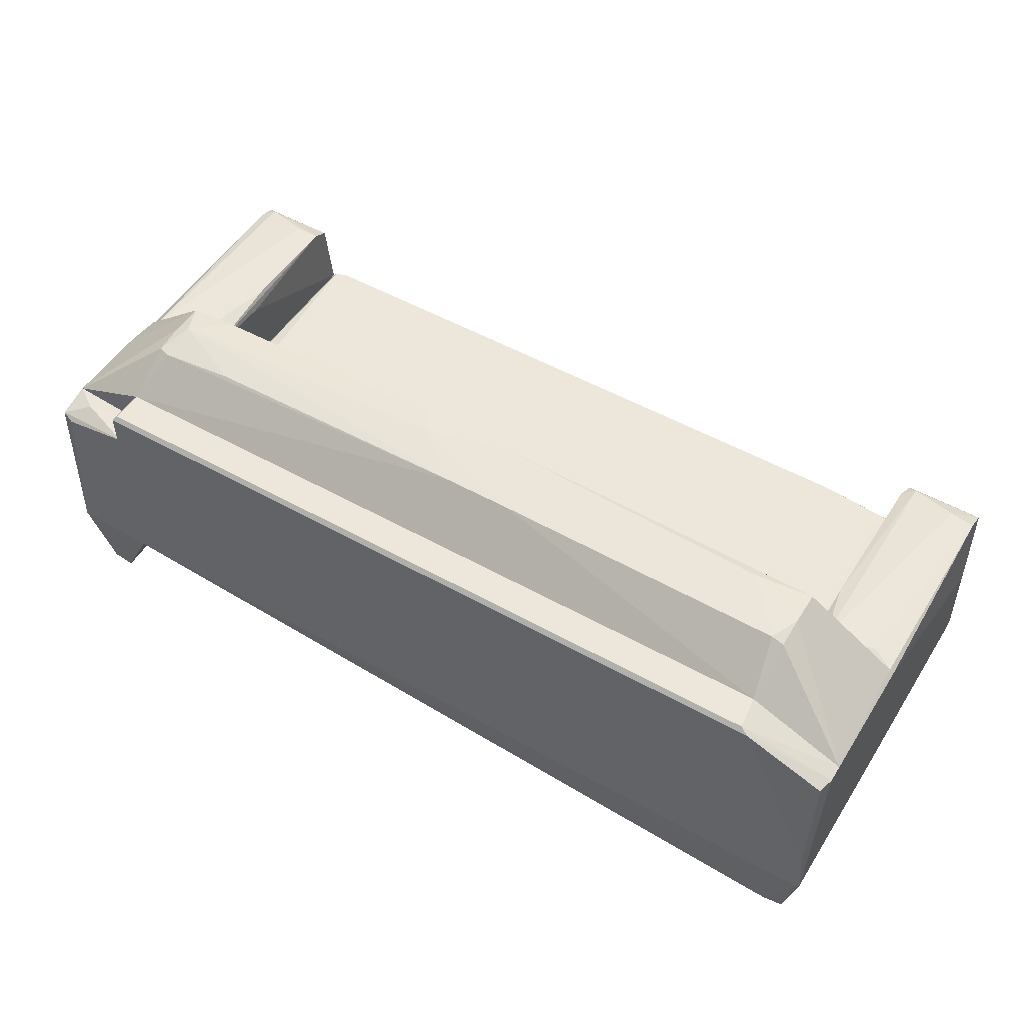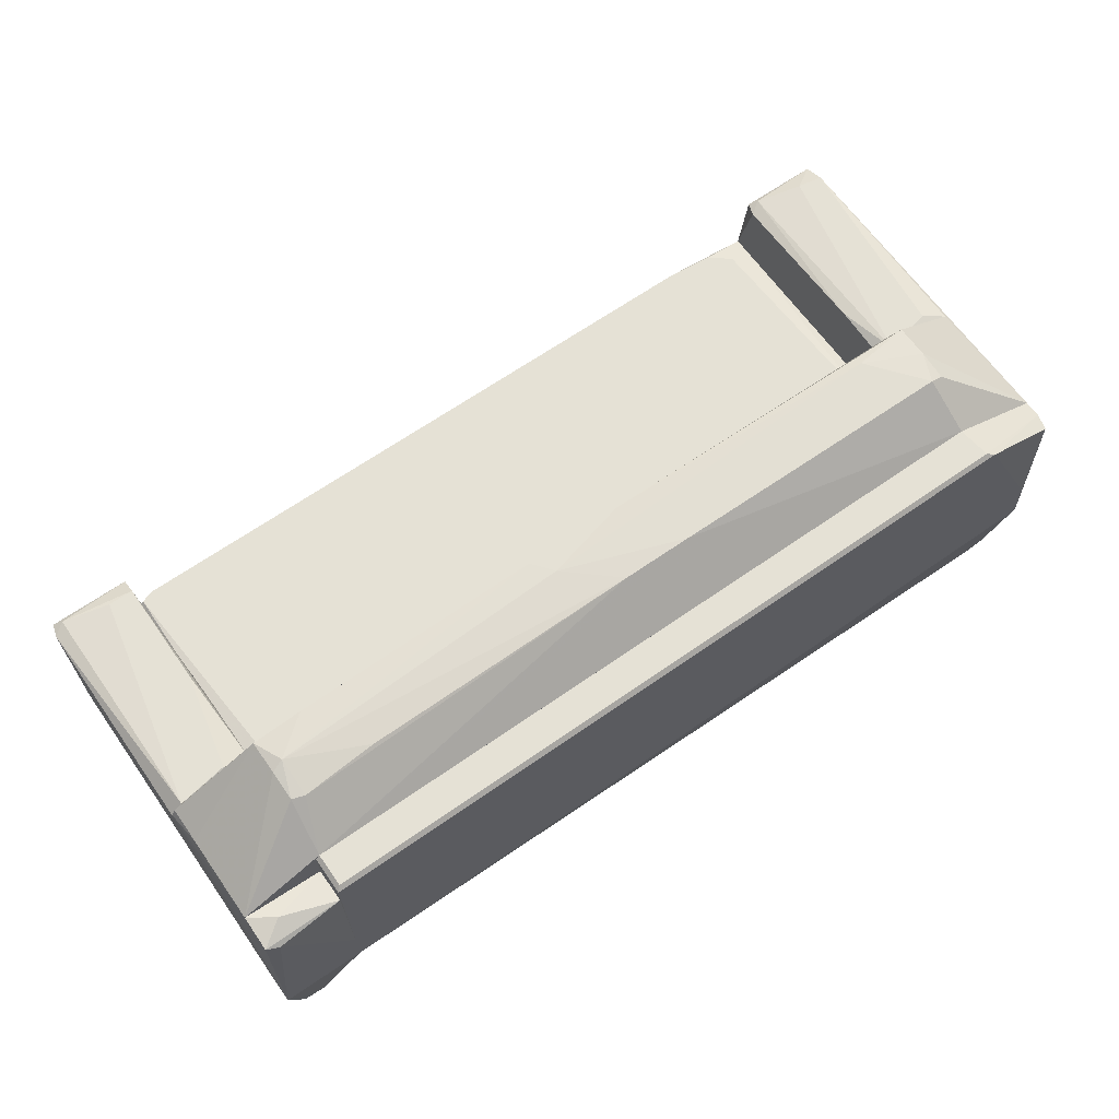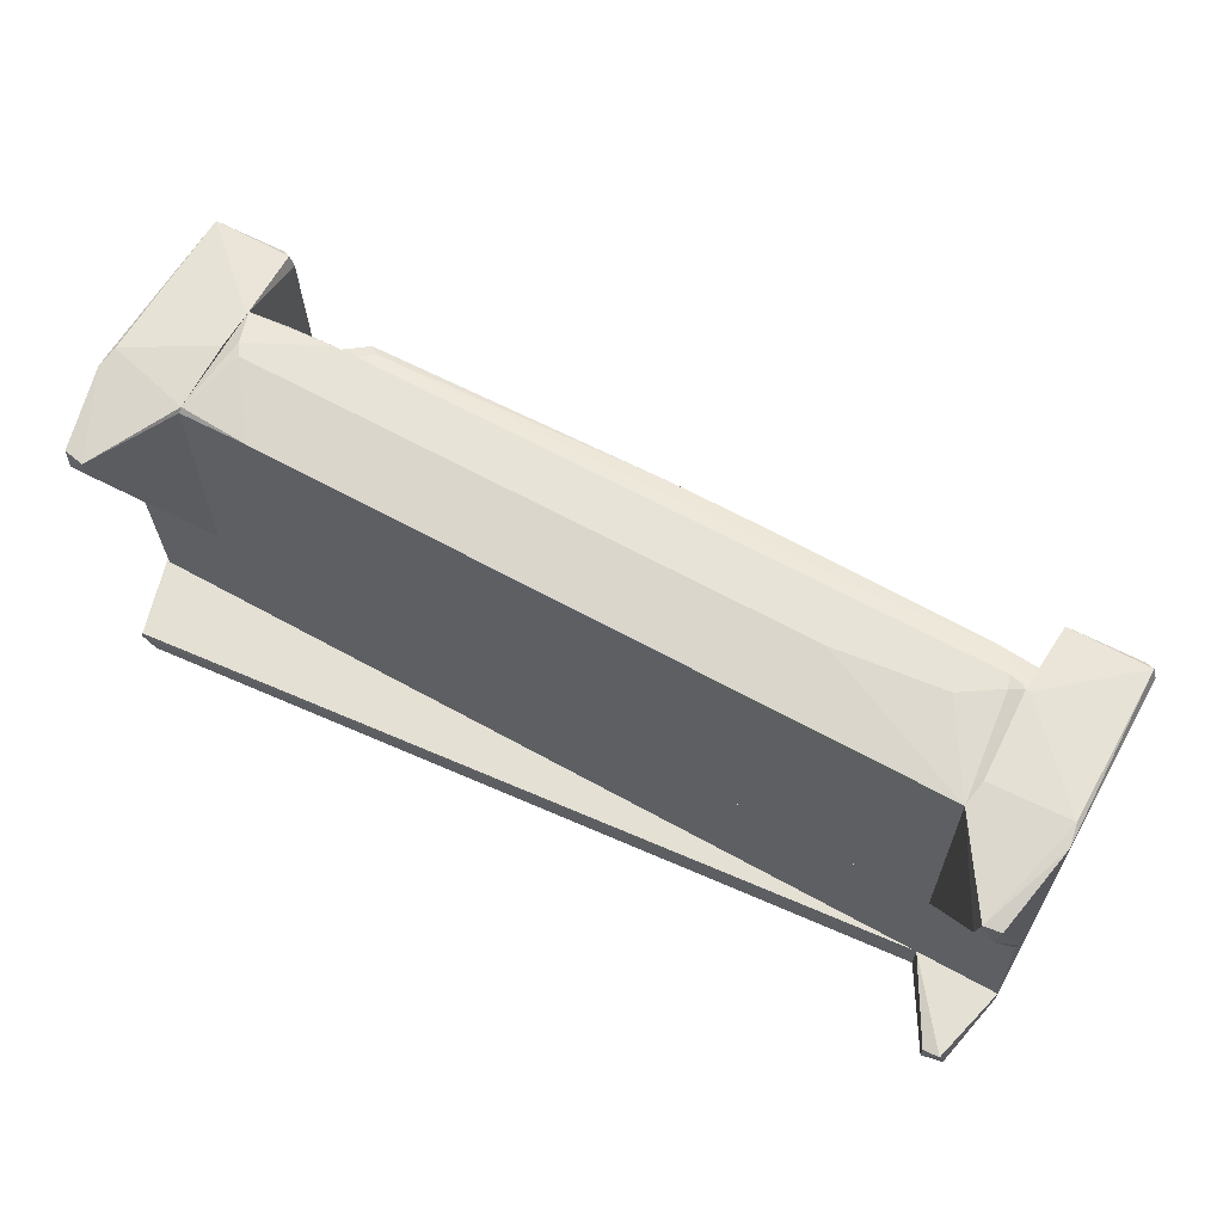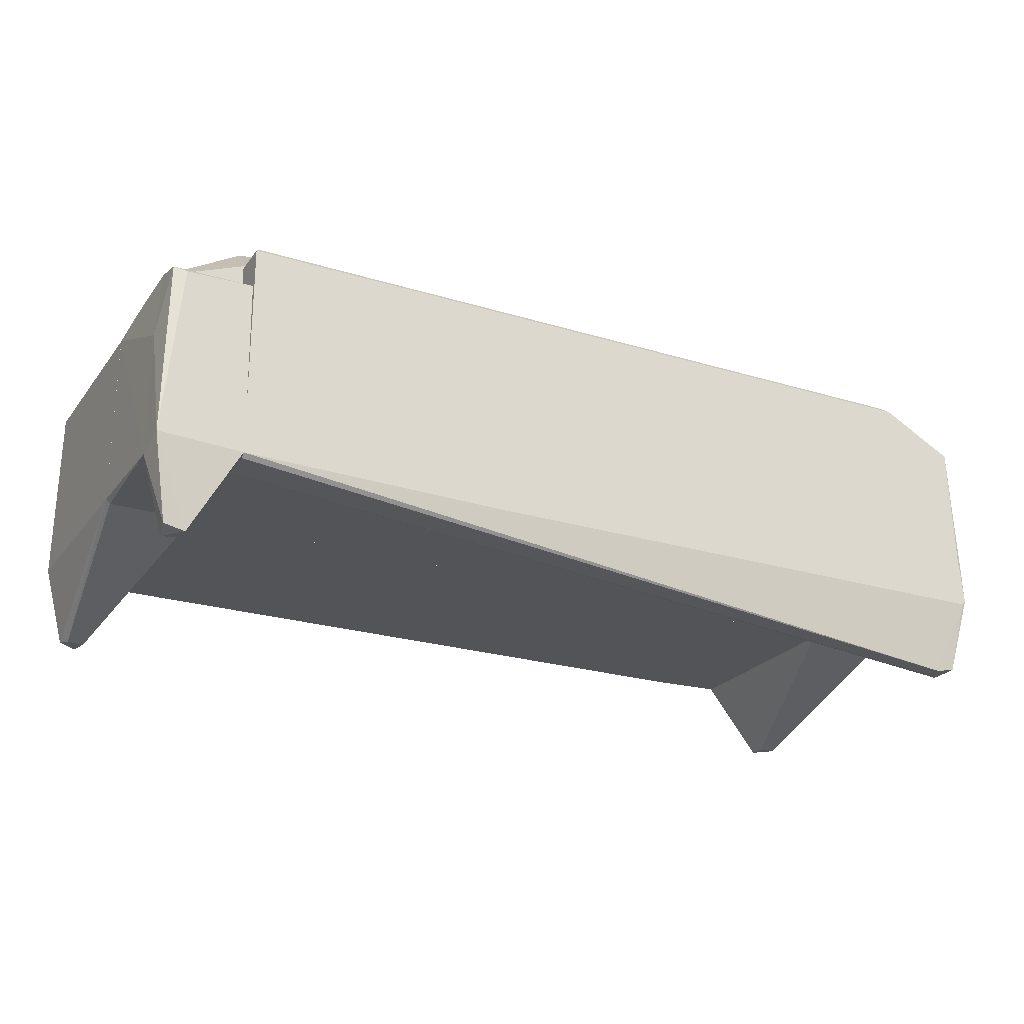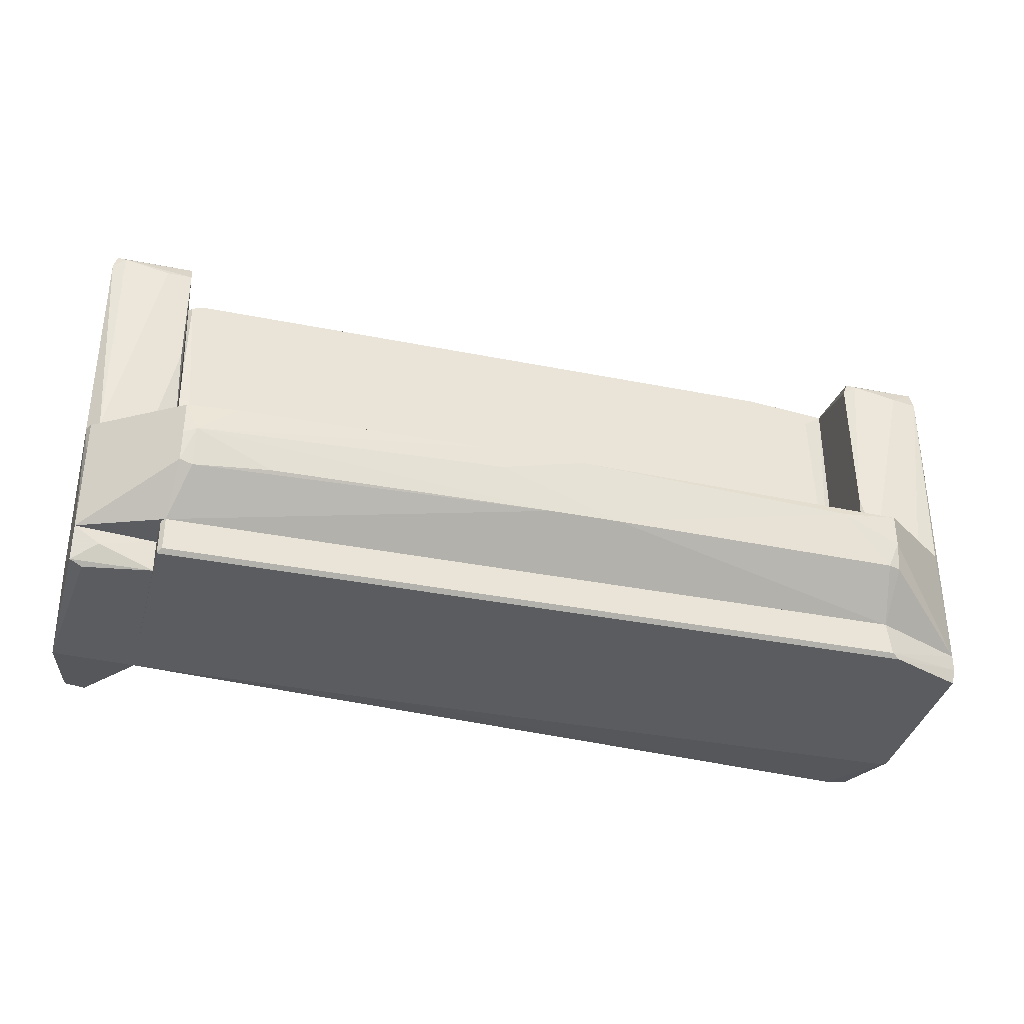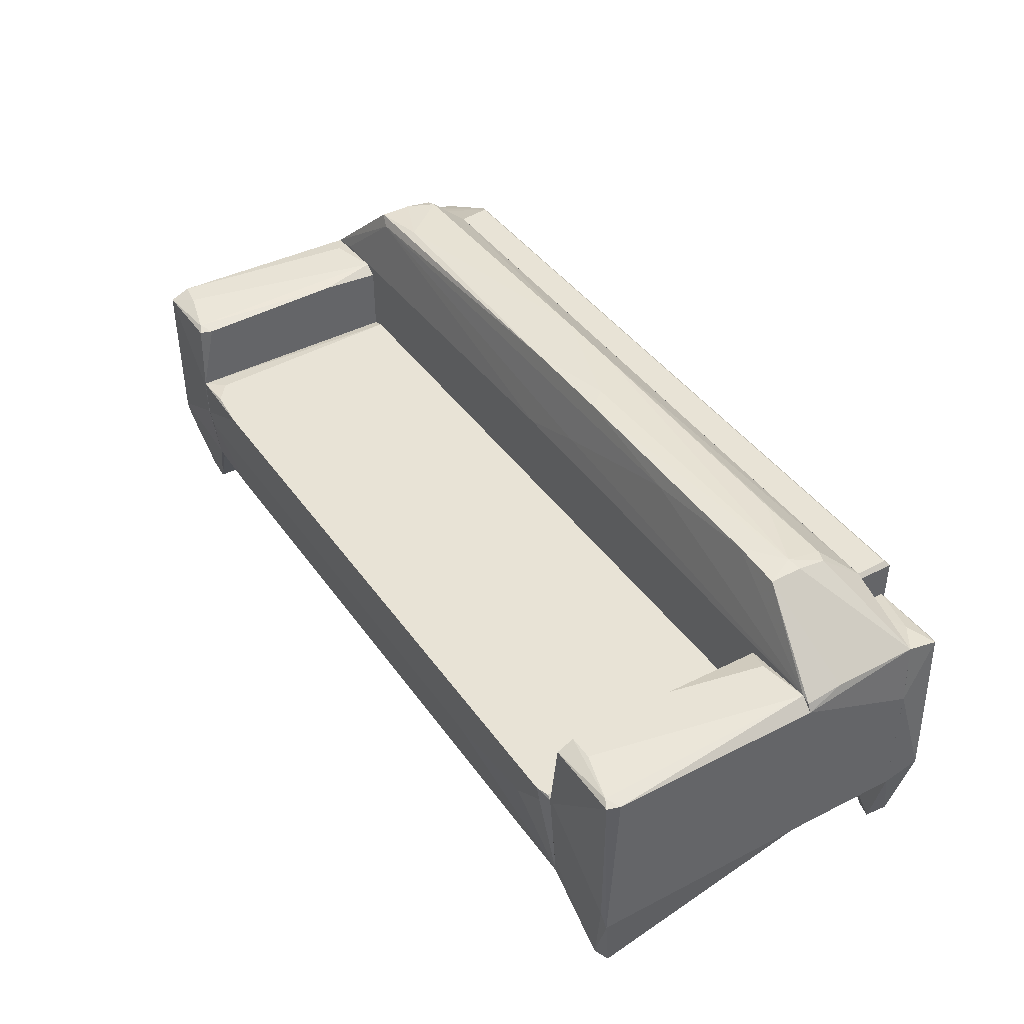
<metadata>
{"format":"obj","ext":"obj","renderer":"f3d","projection":"perspective","resolution":1024,"background":"white","views":[{"elev":51.2,"azim":-148.6,"up":"+Y"},{"elev":65.1,"azim":144.8,"up":"+Y"},{"elev":62.7,"azim":29.4,"up":"+Z"},{"elev":-23.6,"azim":152.8,"up":"+Y"},{"elev":-35.0,"azim":165.0,"up":"+Z"},{"elev":41.9,"azim":57.7,"up":"+Y"}]}
</metadata>
<code>
o convex_0
v -0.9959 0.00043 -0.3388
v 0.1584 0.5957 -0.1044
v 0.4291 0.5596 -0.09536
v -1.005 0.00043 -0.0683
v 1.006 0.00043 -0.3388
v -0.7974 0.4874 -0.3388
v 0.9973 0.00043 -0.0683
v 0.9973 0.4152 -0.3388
v -0.9959 0.4063 -0.0683
v 0.9973 0.4062 -0.0683
v 0.7808 0.5686 -0.2486
v -0.7793 0.5776 -0.2396
v -1.005 0.3972 -0.3388
v -0.8065 0.5776 -0.1044
v 0.8079 0.5776 -0.1044
v 0.817 0.4874 -0.3388
v 0.01412 0.5866 -0.2396
v 0.7808 0.5867 -0.1675
v 1.006 0.3882 -0.0683
v -0.03982 0.4333 -0.0683
v -0.7793 0.5596 -0.09536
v -0.6801 0.5867 -0.1224
v -1.005 0.3972 -0.0683
v -1.005 0.009519 -0.3388
v 1.006 0.009519 -0.0683
v 0.1224 0.5957 -0.1495
v 1.006 0.271 -0.3388
v 0.8079 0.5686 -0.2396
v -0.8065 0.5686 -0.2396
v 0.9792 0.4152 -0.0683
v 0.9973 0.4152 -0.1495
v 0.6997 0.5867 -0.1044
v -0.1391 0.5866 -0.2396
v 0.6185 0.5776 -0.2396
v -0.05774 0.5957 -0.1044
v -0.9417 0.4152 -0.0683
v 0.1133 0.4784 -0.07733
v -0.8065 0.5776 -0.1765
v 0.8079 0.5776 -0.1765
f 28 18 39
f 4 1 5
f 5 1 6
f 4 5 7
f 5 6 8
f 4 7 9
f 9 7 10
f 6 1 13
f 8 6 16
f 11 16 17
f 10 7 19
f 9 10 20
f 3 2 21
f 14 9 21
f 4 9 23
f 13 4 23
f 9 13 23
f 1 4 24
f 13 1 24
f 4 13 24
f 7 5 25
f 5 19 25
f 19 7 25
f 2 18 26
f 18 17 26
f 5 8 27
f 19 5 27
f 8 19 27
f 8 16 28
f 16 11 28
f 11 18 28
f 12 6 29
f 6 13 29
f 10 15 30
f 20 10 30
f 8 15 31
f 15 10 31
f 19 8 31
f 10 19 31
f 2 3 32
f 18 2 32
f 15 18 32
f 3 30 32
f 30 15 32
f 6 12 33
f 16 6 33
f 17 16 33
f 12 22 33
f 26 17 33
f 22 26 33
f 11 17 34
f 18 11 34
f 17 18 34
f 21 2 35
f 14 21 35
f 22 14 35
f 2 26 35
f 26 22 35
f 9 20 36
f 21 9 36
f 20 21 36
f 3 21 37
f 21 20 37
f 30 3 37
f 20 30 37
f 13 9 38
f 9 14 38
f 22 12 38
f 14 22 38
f 12 29 38
f 29 13 38
f 15 8 39
f 18 15 39
f 8 28 39
o convex_1
v -0.9687 -0.1619 -0.393
v 0.8169 0.4875 -0.3389
v 0.826 0.4784 -0.3389
v 0.826 0.4784 -0.42
v -0.8063 0.4875 -0.411
v -1.005 0.3972 -0.3389
v 0.826 0.00048 -0.3389
v 0.826 0.009502 -0.42
v -0.9506 -0.1709 -0.3479
v -1.005 0.009502 -0.42
v -0.7974 0.4875 -0.3389
v -1.005 0.009502 -0.3389
v -0.8244 0.4784 -0.42
v -0.9958 0.3972 -0.411
v -0.9236 -0.1709 -0.393
v 0.826 0.00048 -0.411
v 0.8169 0.4875 -0.411
v -0.9958 0.00048 -0.42
v 0.2487 0.00048 -0.42
v -0.9236 -0.1709 -0.3569
v -1.005 0.3972 -0.3749
v -0.9958 0.00048 -0.3389
v -0.9958 0.1178 -0.42
f 53 52 62
f 41 42 43
f 42 41 45
f 42 45 46
f 43 42 46
f 43 46 47
f 43 47 49
f 41 44 50
f 45 41 50
f 44 45 50
f 46 45 51
f 40 48 51
f 45 49 51
f 49 40 51
f 44 43 52
f 43 49 52
f 48 40 54
f 47 46 55
f 46 54 55
f 54 47 55
f 41 43 56
f 43 44 56
f 44 41 56
f 40 49 57
f 49 47 57
f 54 40 57
f 54 57 58
f 47 54 58
f 57 47 58
f 46 48 59
f 54 46 59
f 48 54 59
f 45 44 60
f 49 45 60
f 44 52 60
f 53 49 60
f 52 53 60
f 48 46 61
f 46 51 61
f 51 48 61
f 52 49 62
f 49 53 62
o convex_2
v 0.9973 0.3972 -0.411
v 0.826 0.000475 -0.411
v 0.9252 -0.1709 -0.393
v 0.826 0.3972 -0.3389
v 1.006 0.000475 -0.3389
v 0.826 0.000475 -0.3389
v 0.9973 0.4153 -0.3389
v 0.826 0.3972 -0.411
v 1.006 0.01855 -0.42
v 0.9613 -0.1709 -0.3479
v 0.826 0.009542 -0.42
v 0.9703 0.3882 -0.42
v 0.9703 -0.1619 -0.393
v 1.006 0.271 -0.3389
v 0.9252 -0.1709 -0.3569
v 0.9432 0.4153 -0.3749
v 0.826 0.1178 -0.42
f 70 74 79
f 64 65 68
f 66 64 68
f 67 66 68
f 66 67 69
f 64 66 70
f 67 68 72
f 65 64 73
f 64 70 73
f 71 65 73
f 71 73 74
f 70 63 74
f 63 71 74
f 65 71 75
f 71 67 75
f 72 65 75
f 67 72 75
f 63 69 76
f 69 67 76
f 67 71 76
f 71 63 76
f 68 65 77
f 65 72 77
f 72 68 77
f 69 63 78
f 66 69 78
f 63 70 78
f 70 66 78
f 73 70 79
f 74 73 79
o convex_3
v -0.9508 0.4153 -0.04113
v -0.8155 0.2439 0.4368
v -0.8245 0.2439 0.4368
v -0.9598 -0.1709 0.3466
v -0.8155 0.000475 -0.06827
v -0.9959 0.3972 0.4278
v -1.005 0.000475 -0.06827
v -0.8155 0.3972 -0.06827
v -0.8155 0.009542 0.4188
v -1.005 0.009542 0.4187
v -0.8245 0.3972 0.4278
v -1.005 0.3972 -0.06827
v -0.9237 -0.1709 0.3827
v -0.9959 0.4153 0.3827
v -0.8426 0.4153 -0.06827
v -0.9688 -0.1619 0.3827
v -1.005 0.2079 0.4007
v -0.9959 0.05465 0.4278
v -0.8155 0.3972 0.4007
v -0.8426 0.4063 0.4187
v -0.8155 0.000475 0.4097
v -0.8155 0.1538 0.4368
v -0.9418 0.4153 0.3917
v -0.9237 -0.1709 0.3466
v -0.9959 0.4063 -0.06827
v -1.005 0.000475 0.4097
v -0.8155 0.4063 0.06705
f 99 98 106
f 82 81 85
f 84 83 86
f 84 86 87
f 81 84 87
f 84 81 88
f 85 81 90
f 87 86 91
f 86 89 91
f 91 85 93
f 87 91 94
f 80 93 94
f 86 83 95
f 83 92 95
f 92 89 95
f 89 85 96
f 85 91 96
f 91 89 96
f 82 85 97
f 85 89 97
f 92 88 97
f 89 92 97
f 81 87 98
f 90 81 98
f 85 90 99
f 90 98 99
f 84 88 100
f 92 84 100
f 88 92 100
f 81 82 101
f 88 81 101
f 82 97 101
f 97 88 101
f 93 85 102
f 94 93 102
f 99 94 102
f 85 99 102
f 83 84 103
f 92 83 103
f 84 92 103
f 93 80 104
f 91 93 104
f 80 94 104
f 94 91 104
f 89 86 105
f 86 95 105
f 95 89 105
f 87 94 106
f 98 87 106
f 94 99 106
o convex_4
v 0.7898 0.2259 0.4458
v -0.8155 0.00043 -0.06827
v -0.8155 0.00043 0.4097
v -0.7883 0.2529 -0.06827
v 0.817 0.00043 -0.06827
v 0.7718 0.2529 -0.06827
v -0.7252 0.2529 0.4368
v 0.817 0.00043 0.4188
v 0.8079 0.2529 0.4368
v -0.7883 0.1717 0.4458
v -0.8155 0.2439 0.4368
v 0.817 0.2439 -0.06827
v -0.8155 0.2439 -0.06827
v 0.4742 0.1447 0.4458
v -0.6621 0.00043 0.4188
v -0.626 0.2529 0.4458
v 0.817 0.2439 0.4368
v -0.7703 0.1447 0.4458
v 0.7809 0.2529 0.4458
v 0.7086 0.1717 0.4458
v -0.8155 0.009476 0.4188
v -0.7703 0.2529 0.4007
f 117 113 128
f 109 108 111
f 108 110 111
f 111 110 112
f 112 110 113
f 109 111 114
f 112 113 115
f 108 109 117
f 111 112 118
f 114 111 118
f 112 115 118
f 110 108 119
f 108 117 119
f 117 110 119
f 107 116 120
f 109 114 121
f 114 120 121
f 115 113 122
f 116 107 122
f 113 117 122
f 117 116 122
f 107 114 123
f 114 118 123
f 118 115 123
f 120 116 124
f 121 120 124
f 122 107 125
f 115 122 125
f 107 123 125
f 123 115 125
f 114 107 126
f 107 120 126
f 120 114 126
f 117 109 127
f 116 117 127
f 109 121 127
f 124 116 127
f 121 124 127
f 113 110 128
f 110 117 128
o convex_5
v 1.006 0.009542 -0.06827
v 0.826 0.2439 0.4368
v 0.817 0.2439 0.4368
v 0.9793 0.4153 -0.06827
v 0.817 0.000475 -0.06827
v 0.9703 -0.1619 0.3827
v 1.006 0.3972 0.4007
v 0.817 0.3972 -0.06827
v 0.817 0.000475 0.4188
v 0.826 0.4153 0.3917
v 1.006 0.01855 0.4187
v 0.9252 -0.1709 0.3466
v 1.006 0.3882 -0.06827
v 0.9974 0.3972 0.4278
v 0.826 0.3972 0.4278
v 0.8711 0.4153 -0.05022
v 0.9974 0.000475 -0.06827
v 0.9974 0.0636 0.4278
v 0.9342 -0.1709 0.3917
v 0.9793 0.4063 0.4188
v 0.9613 -0.1709 0.3466
v 0.826 0.05465 0.4278
v 0.8801 0.4153 0.3917
v 0.817 0.3882 0.1121
v 0.826 0.4153 0.1573
f 138 144 153
f 132 129 133
f 132 133 136
f 133 131 136
f 131 133 137
f 134 129 139
f 129 135 139
f 137 133 140
f 129 132 141
f 135 129 141
f 132 135 141
f 139 135 142
f 131 130 143
f 138 131 143
f 130 142 143
f 132 136 144
f 138 132 144
f 133 129 145
f 140 133 145
f 142 130 146
f 139 142 146
f 134 139 147
f 137 140 147
f 139 146 147
f 135 132 148
f 142 135 148
f 138 143 148
f 143 142 148
f 129 134 149
f 145 129 149
f 140 145 149
f 134 147 149
f 147 140 149
f 130 131 150
f 131 137 150
f 146 130 150
f 137 147 150
f 147 146 150
f 132 138 151
f 148 132 151
f 138 148 151
f 136 131 152
f 131 138 152
f 138 136 152
f 136 138 153
f 144 136 153

</code>
